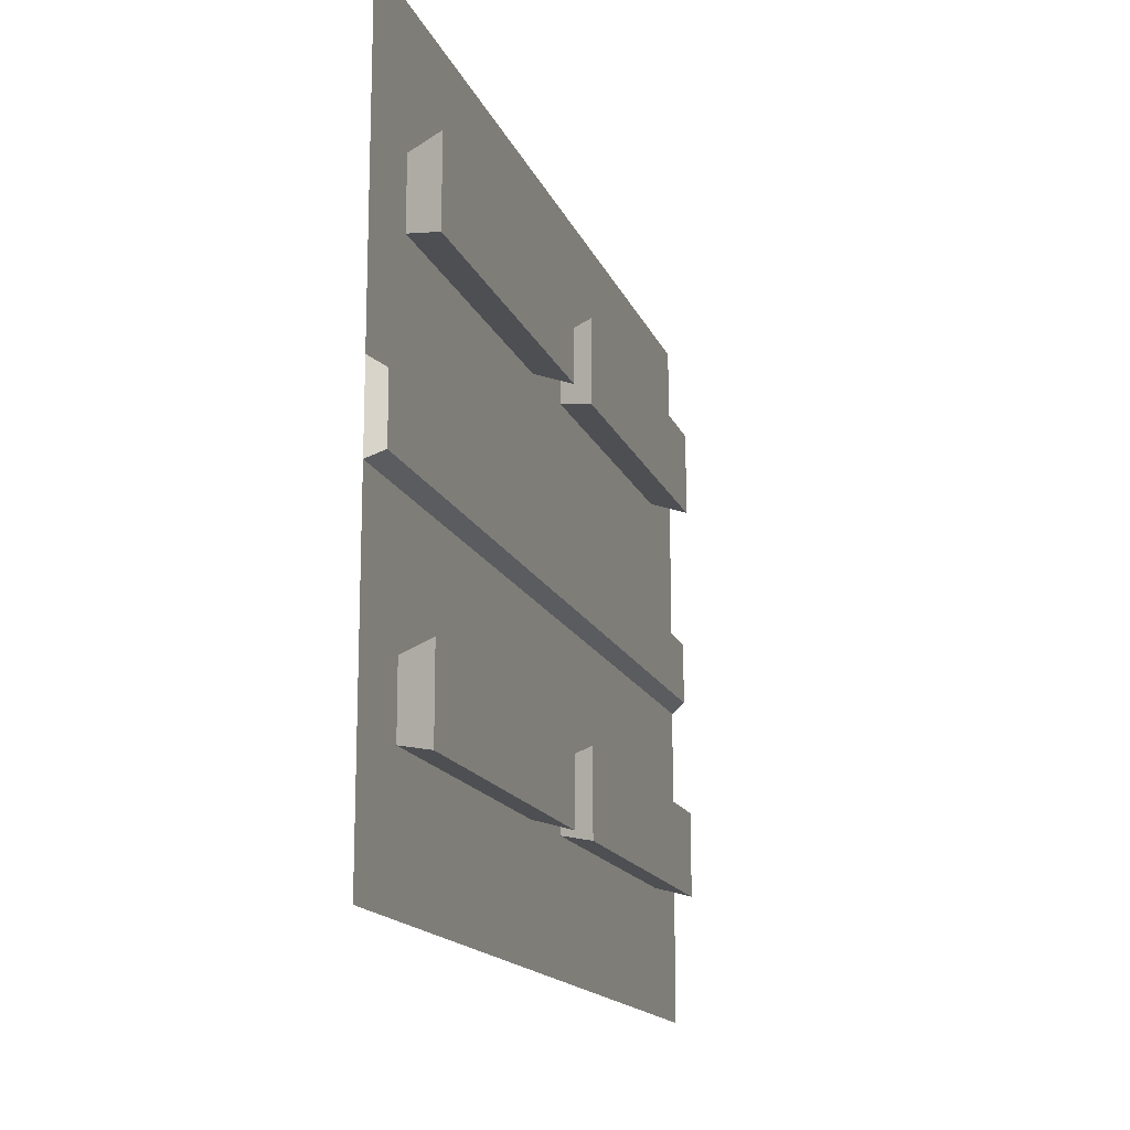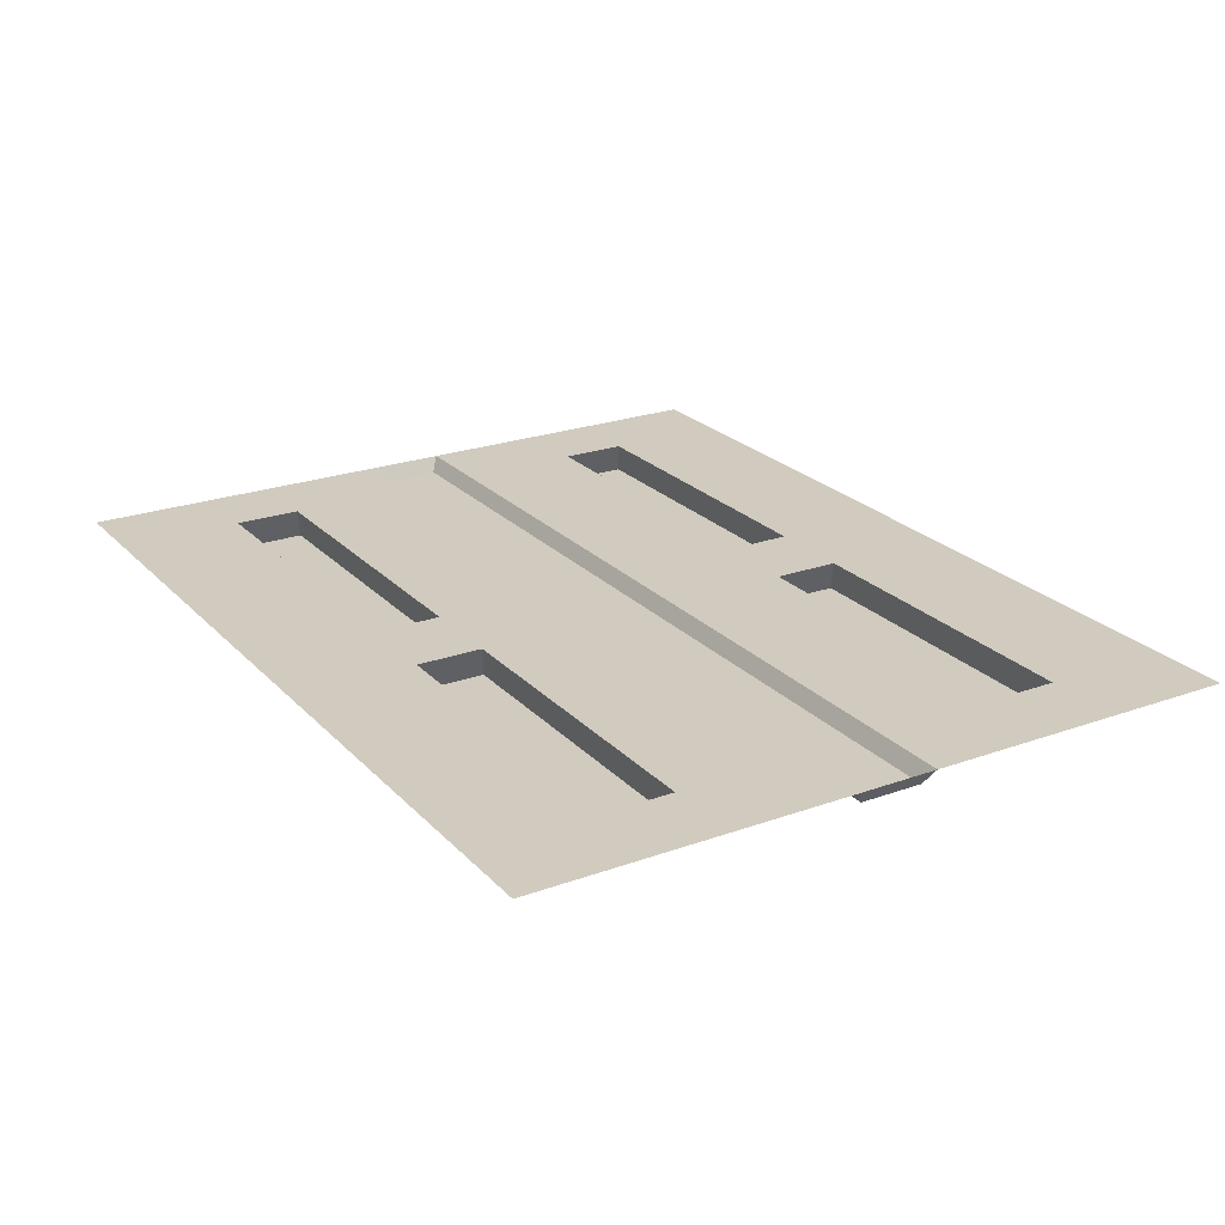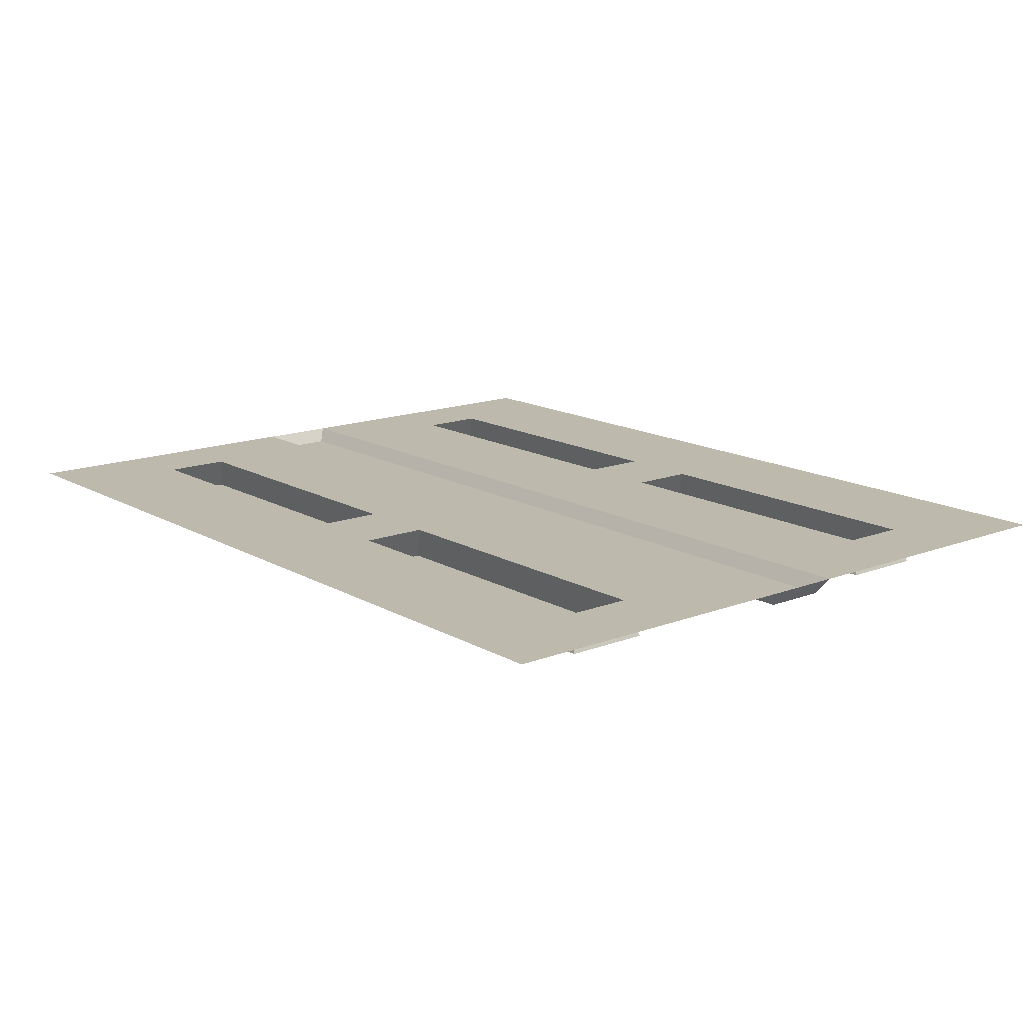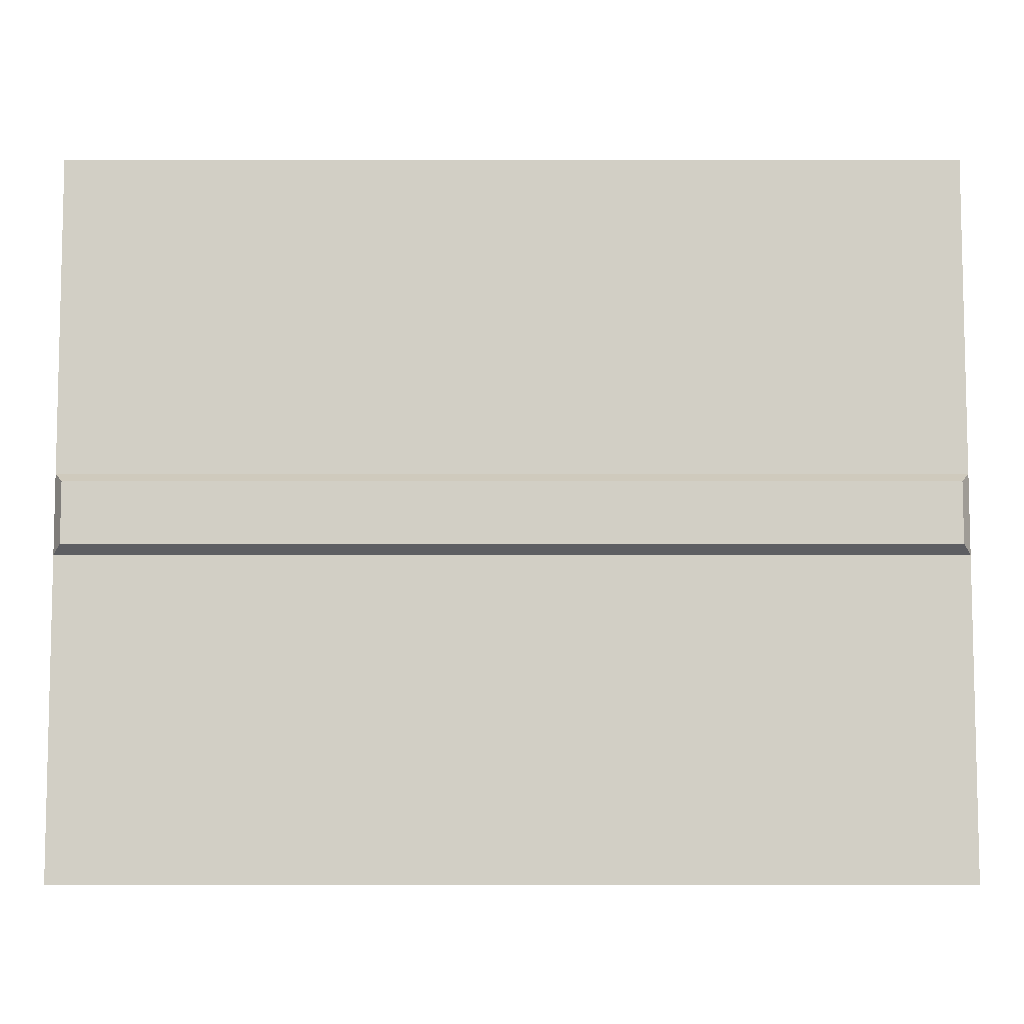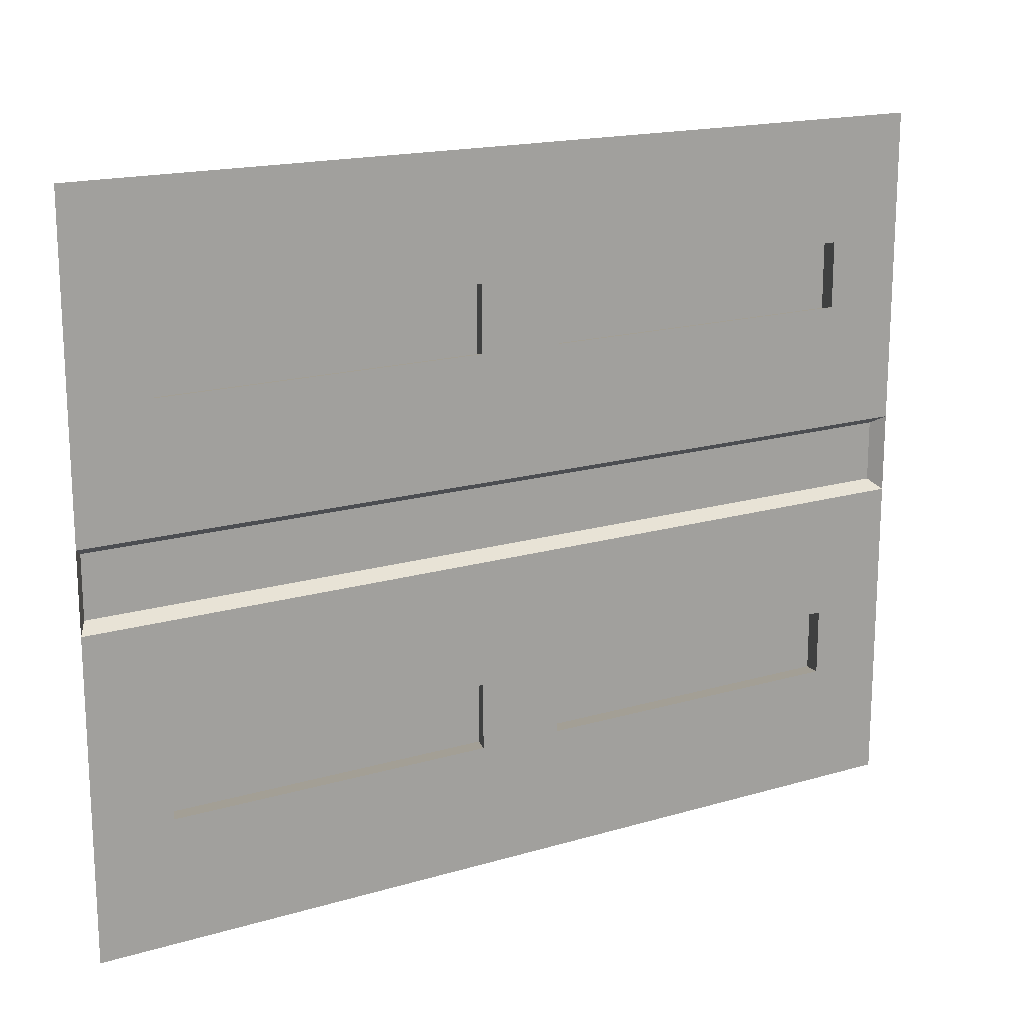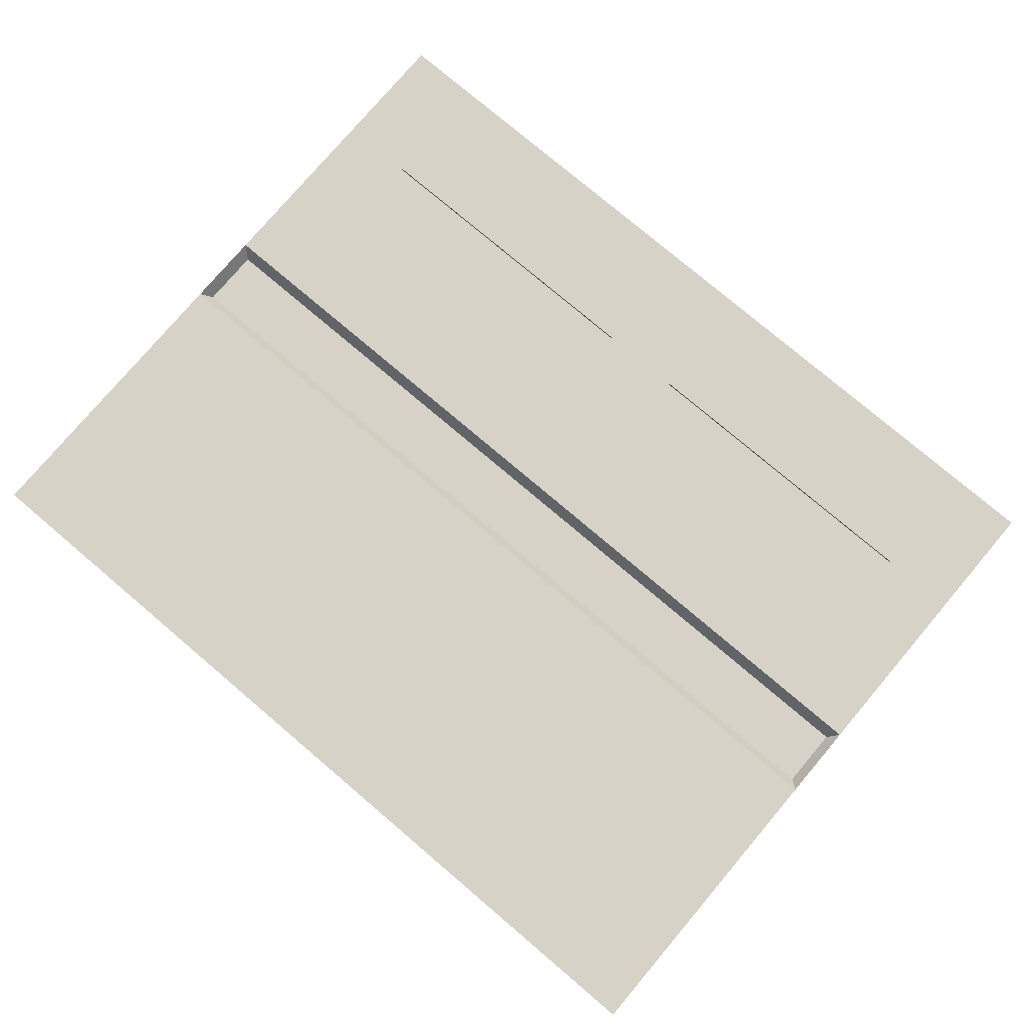
<metadata>
{"format":"obj","ext":"obj","renderer":"f3d","projection":"perspective","resolution":1024,"background":"white","views":[{"elev":-15.6,"azim":-73.4,"up":"+Z"},{"elev":23.5,"azim":-121.3,"up":"+Y"},{"elev":15.0,"azim":50.5,"up":"+Y"},{"elev":-8.0,"azim":0.0,"up":"+Z"},{"elev":17.2,"azim":149.5,"up":"+Z"},{"elev":77.7,"azim":-139.7,"up":"+Y"}]}
</metadata>
<code>
v  28.5 485.8 465.5
v  28.5 485.8 420.6
v  -28.5 485.8 420.6
v  -28.5 485.8 465.5
v  -294 475.8 330.4
v  294 475.8 330.4
v  294 475.8 289
v  -294 475.8 289
v  28.5 485.8 198.8
v  28.5 485.8 153.9
v  -28.5 485.8 153.9
v  -28.5 485.8 198.8
v  180 485.8 336.4
v  300 485.8 336.4
v  60 485.8 336.4
v  -60 485.8 336.4
v  -180 485.8 336.4
v  -300 485.8 336.4
v  300 485.8 283
v  -180 485.8 283
v  -300 485.8 283
v  -60 485.8 283
v  60 485.8 283
v  180 485.8 283
v  60 485.8 549.7
v  -60 485.8 549.7
v  -60 485.8 69.68
v  60 485.8 69.68
v  300 485.8 198.8
v  300 485.8 153.9
v  247.4 485.8 153.9
v  247.4 485.8 198.8
v  257 463.1 204.3
v  257 463.1 148.3
v  18.97 463.1 148.3
v  18.97 463.1 204.3
v  -300 485.8 153.9
v  -300 485.8 198.8
v  -247.4 485.8 198.8
v  -247.4 485.8 153.9
v  -257 463.1 148.3
v  -257 463.1 204.3
v  -18.97 463.1 204.3
v  -18.97 463.1 148.3
v  -300 485.8 69.68
v  -180 485.8 69.68
v  300 485.8 69.68
v  180 485.8 69.68
v  300 485.8 465.5
v  300 485.8 420.6
v  247.4 485.8 420.6
v  247.4 485.8 465.5
v  257 463.1 471.1
v  257 463.1 415
v  18.97 463.1 415
v  18.97 463.1 471.1
v  -300 485.8 420.6
v  -300 485.8 465.5
v  -247.4 485.8 465.5
v  -247.4 485.8 420.6
v  -257 463.1 415
v  -257 463.1 471.1
v  -18.97 463.1 471.1
v  -18.97 463.1 415
v  300 485.8 549.7
v  180 485.8 549.7
v  -300 485.8 549.7
v  -180 485.8 549.7
g Plane004
f 1 2 3 4
f 5 6 7 8
f 9 10 11 12
f 13 14 6 15
f 16 15 6 17
f 18 17 6 5
f 14 19 7 6
f 20 21 8 22
f 23 22 8 24
f 19 24 8 7
f 21 18 5 8
f 25 1 4 26
f 16 3 2 15
f 23 9 12 22
f 27 11 10 28
f 29 30 31 32
f 33 34 35 36
f 37 38 39 40
f 41 42 43 44
f 19 29 32 24
f 24 32 9 23
f 38 21 20 39
f 39 20 22 12
f 45 37 40 46
f 46 40 11 27
f 30 47 48 31
f 31 48 28 10
f 49 50 51 52
f 53 54 55 56
f 57 58 59 60
f 61 62 63 64
f 65 49 52 66
f 66 52 1 25
f 58 67 68 59
f 59 68 26 4
f 18 57 60 17
f 17 60 3 16
f 50 14 13 51
f 51 13 15 2
f 9 32 33 36
f 32 31 34 33
f 31 10 35 34
f 10 9 36 35
f 39 12 43 42
f 12 11 44 43
f 11 40 41 44
f 40 39 42 41
f 1 52 53 56
f 52 51 54 53
f 51 2 55 54
f 2 1 56 55
f 59 4 63 62
f 4 3 64 63
f 3 60 61 64
f 60 59 62 61

</code>
